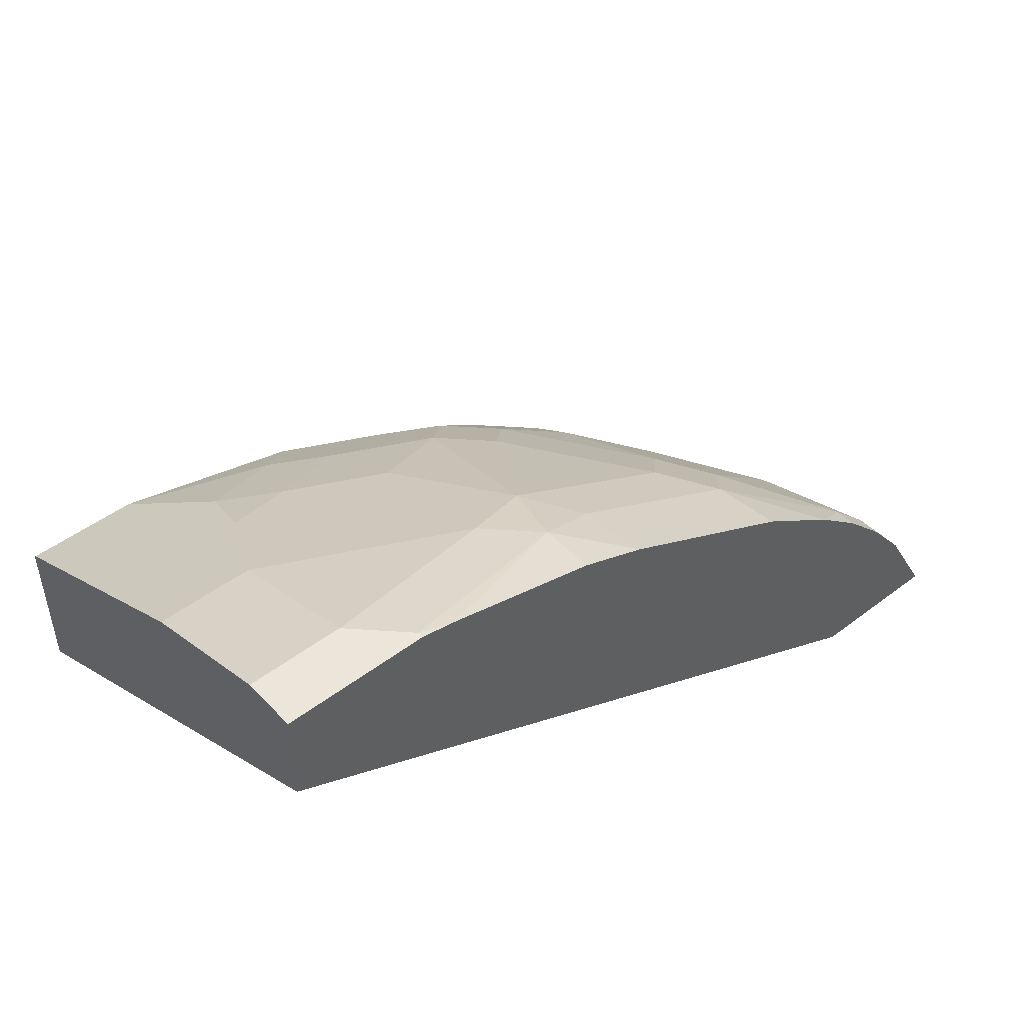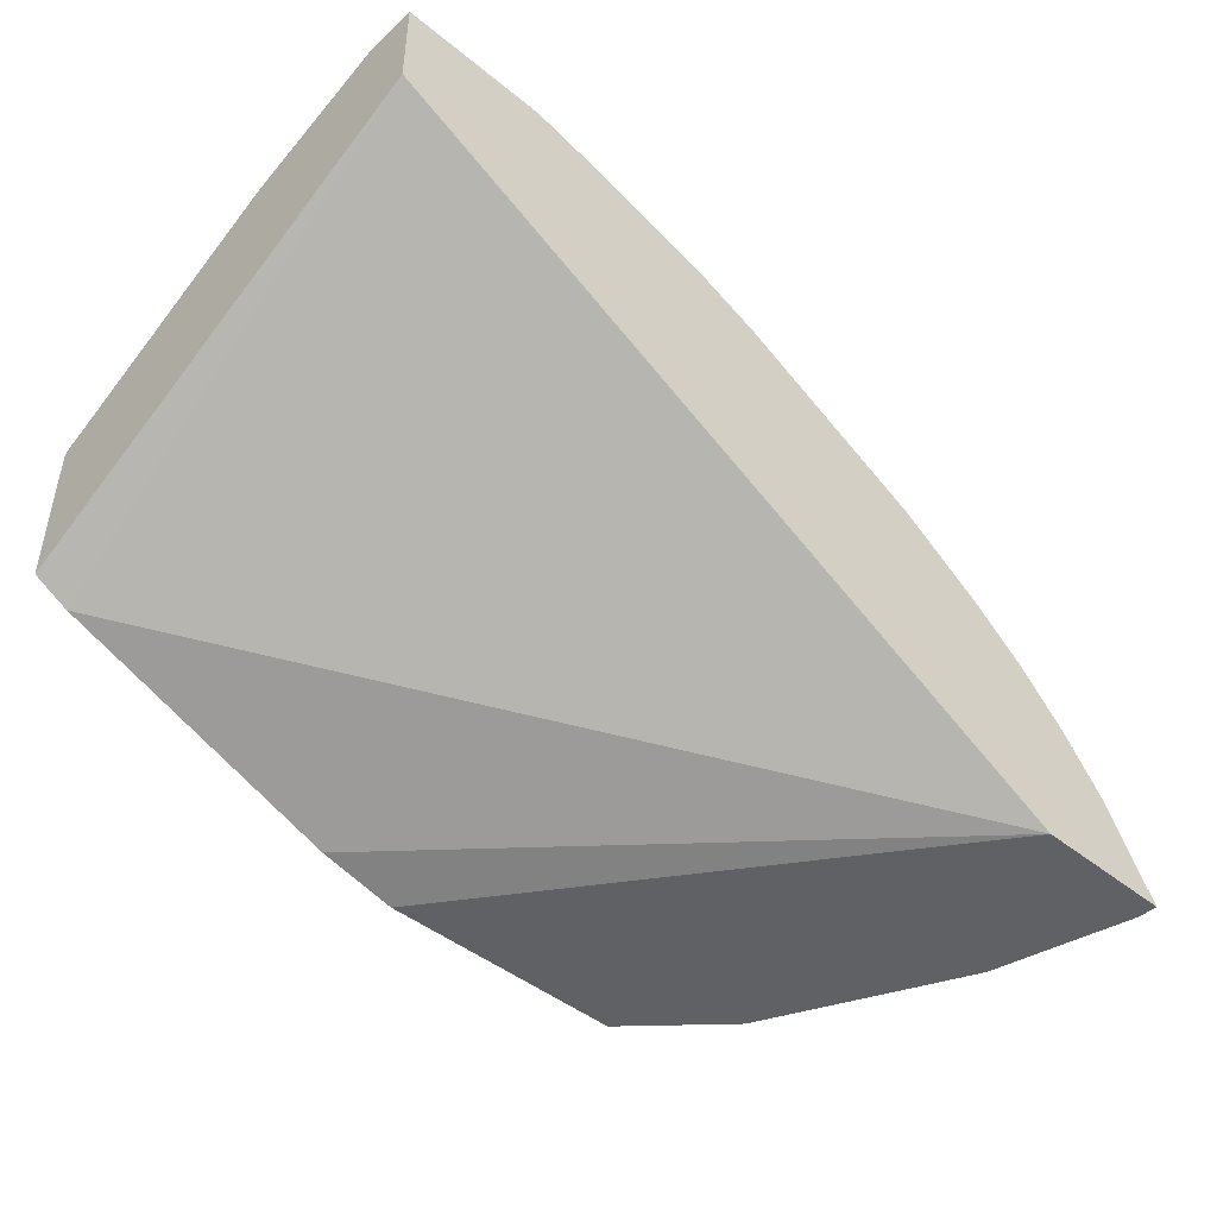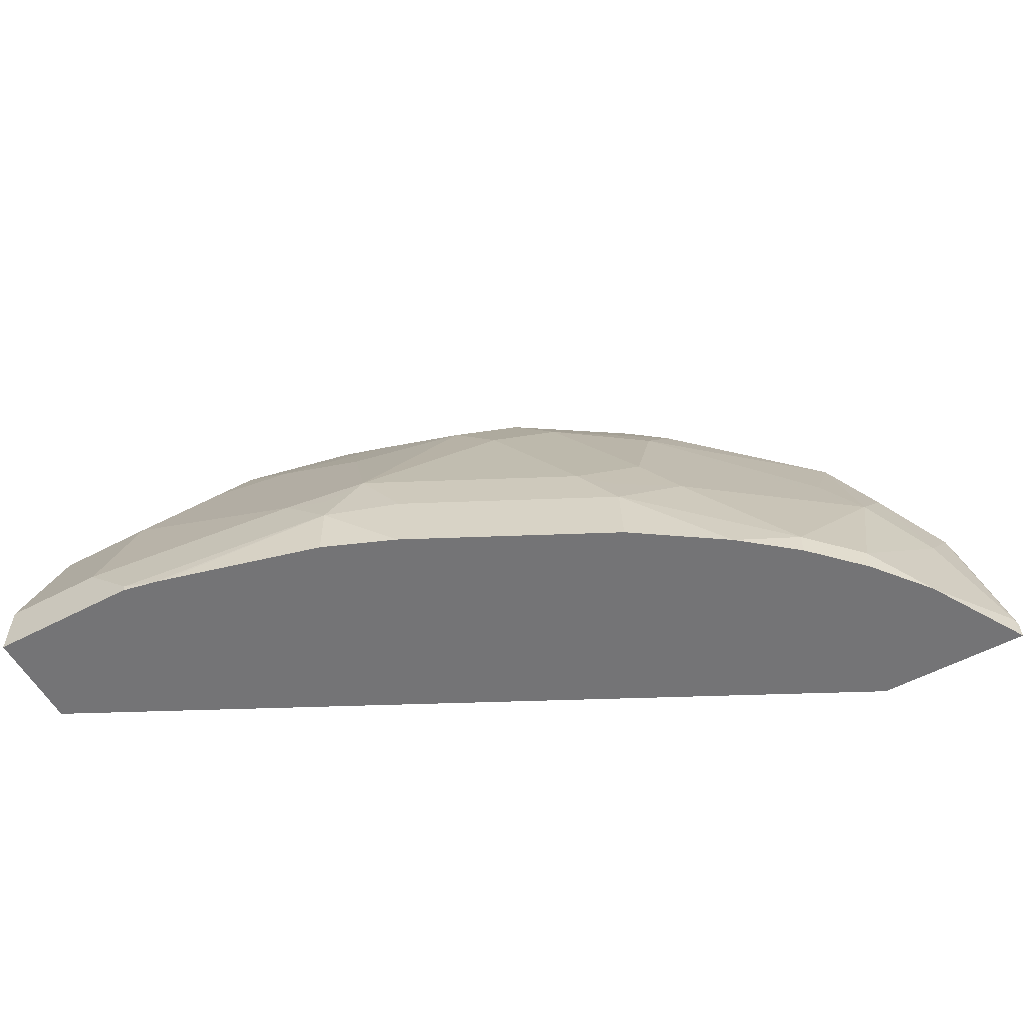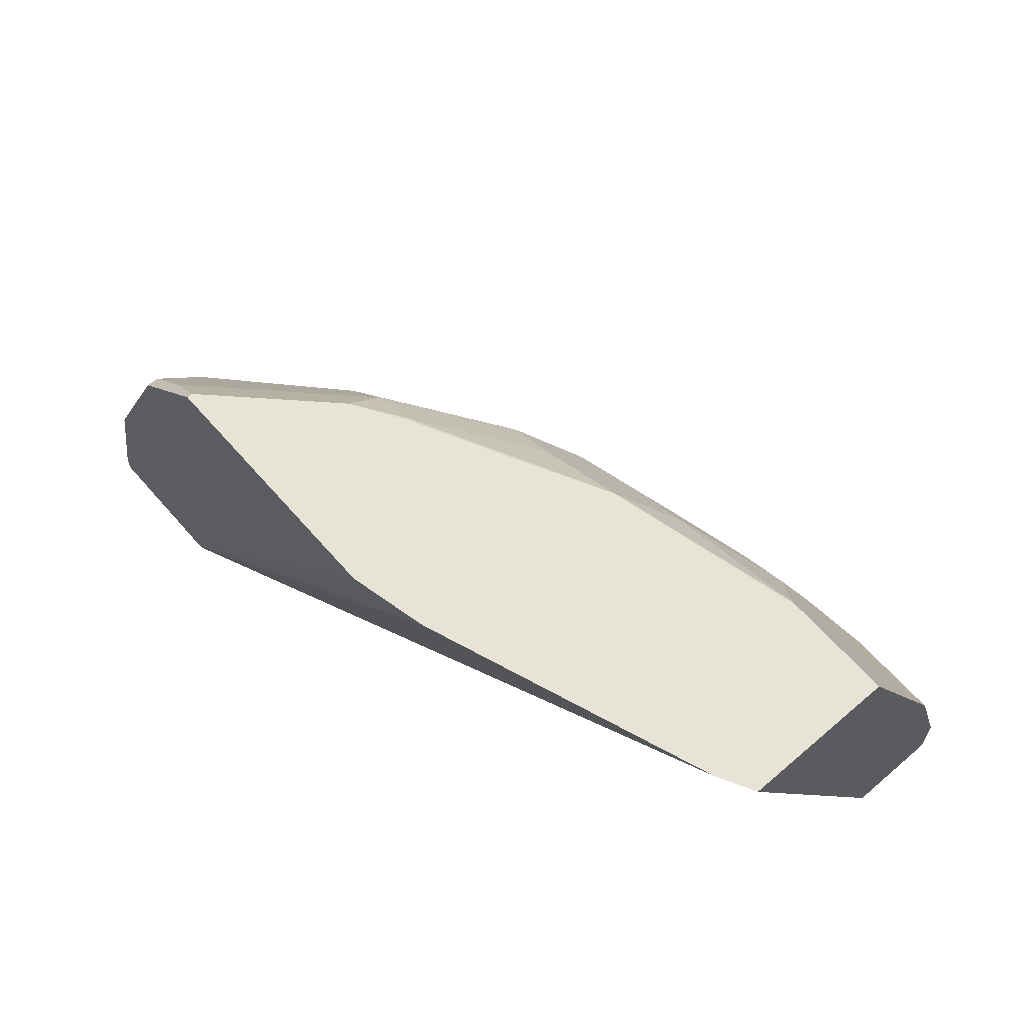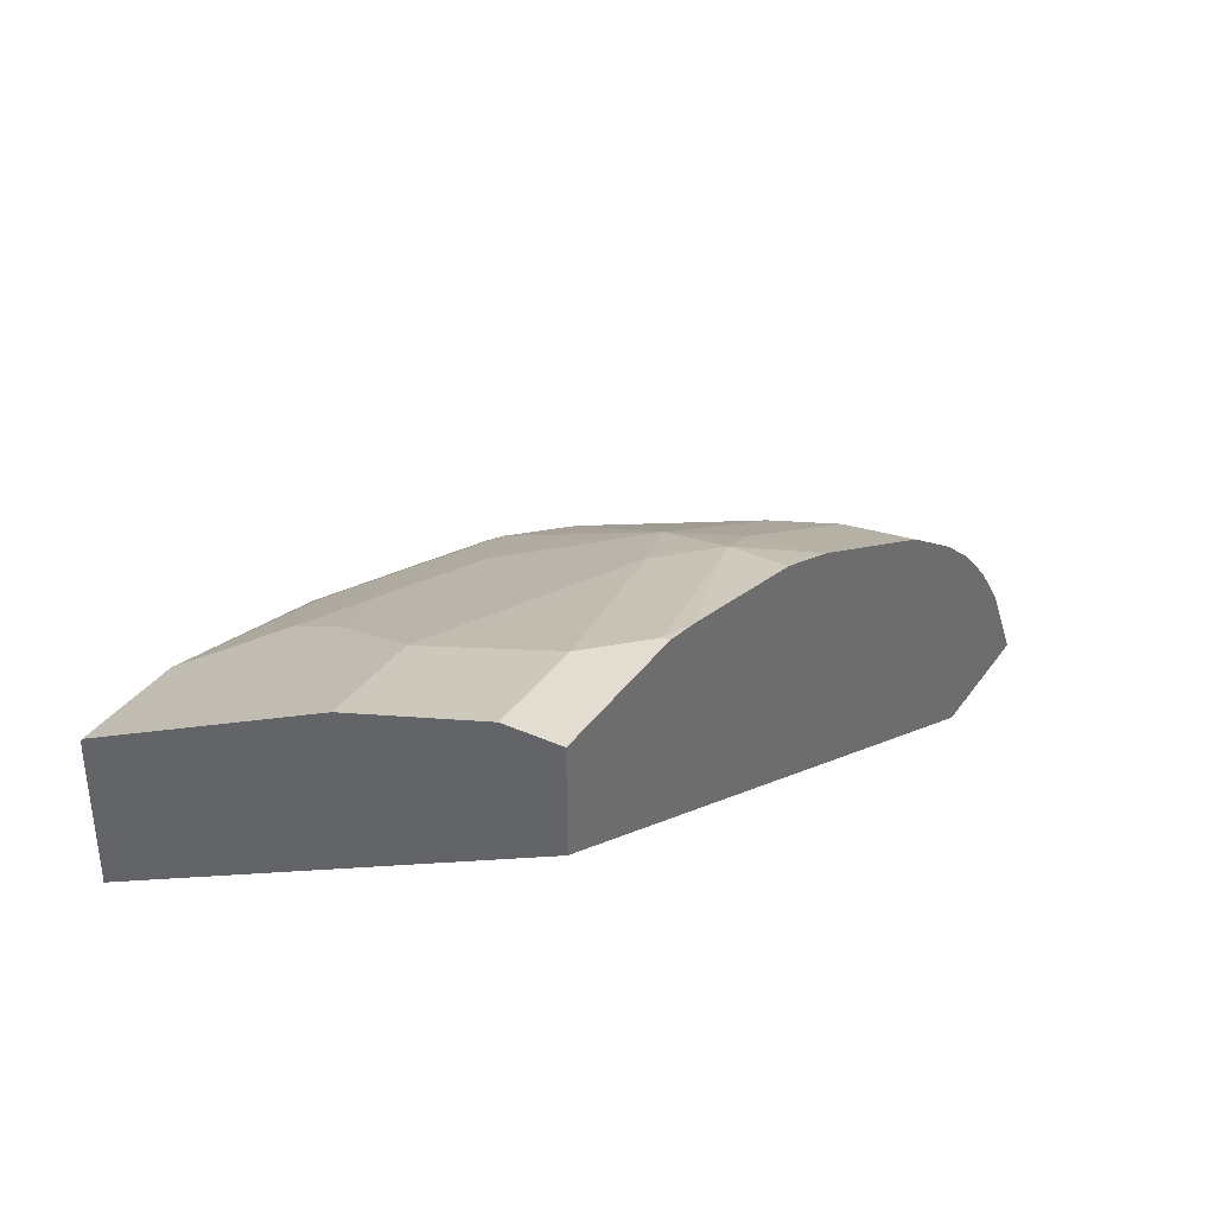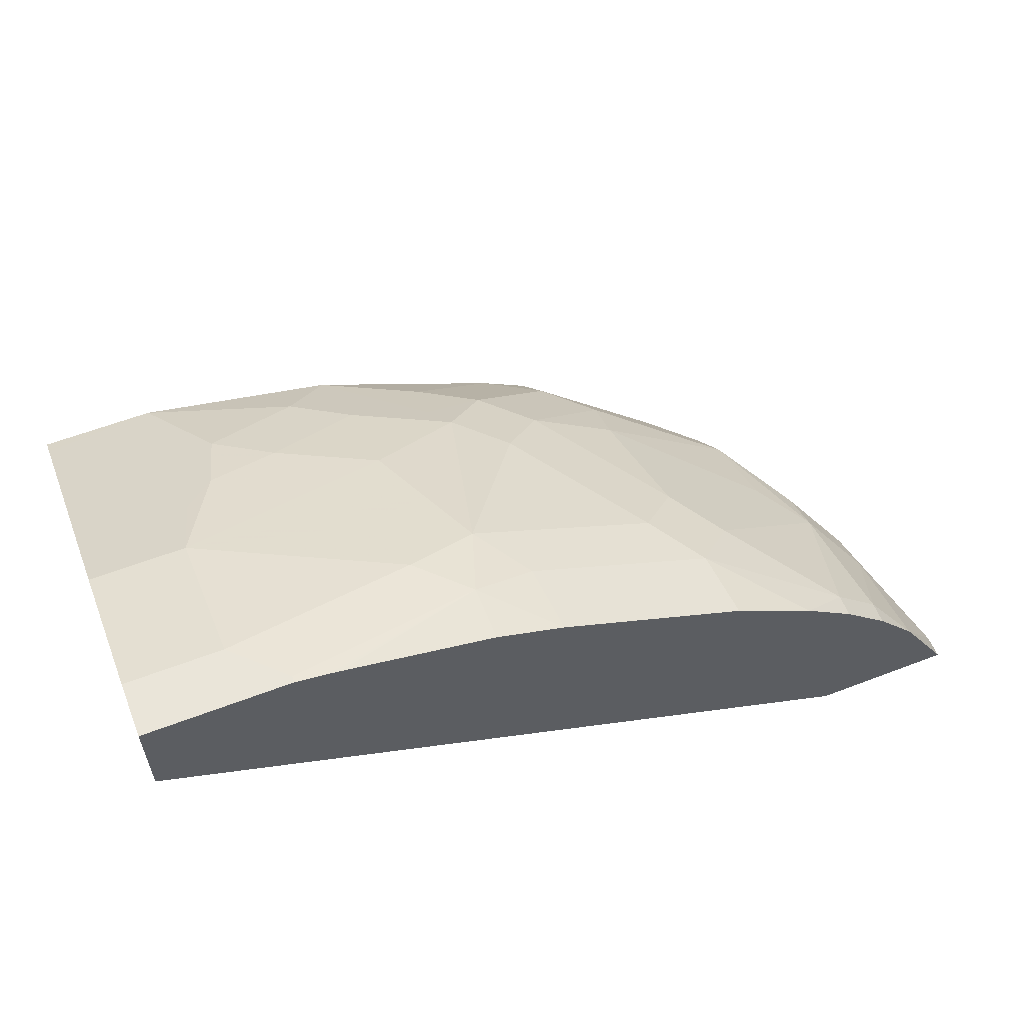
<metadata>
{"format":"obj","ext":"obj","renderer":"f3d","projection":"perspective","resolution":1024,"background":"white","views":[{"elev":46.8,"azim":-40.7,"up":"+Z"},{"elev":-45.4,"azim":-43.1,"up":"+Z"},{"elev":-56.3,"azim":28.8,"up":"+Y"},{"elev":62.6,"azim":-130.9,"up":"+Y"},{"elev":35.2,"azim":-59.4,"up":"+Z"},{"elev":58.3,"azim":-21.6,"up":"+Z"}]}
</metadata>
<code>
v 0.1698 0.8724 0.2523
v 0.1364 0.8724 0.2599
v 0.2805 0.8724 0.2523
v 0.3164 0.6766 0.2523
v 0.01546 0.8724 0.3037
v 0.2805 0.8724 0.2548
v 0.283 0.8698 0.2523
v 0.3782 0.6766 0.2523
v 0.0004837 0.6766 0.4117
v 0.0004837 0.8724 0.3116
v 0.2985 0.8543 0.2573
v 0.3191 0.8337 0.2573
v 0.314 0.8388 0.2523
v 0.2779 0.8724 0.2573
v 0.3782 0.6846 0.2523
v 0.3774 0.6766 0.2539
v 0.0004837 0.6766 0.4529
v 0.0004837 0.8724 0.3757
v 0.2779 0.8543 0.2779
v 0.3191 0.8132 0.2779
v 0.3397 0.772 0.2779
v 0.3397 0.7926 0.2573
v 0.3216 0.8287 0.2523
v 0.3191 0.8337 0.2523
v 0.2779 0.8337 0.2985
v 0.2599 0.8724 0.2754
v 0.3774 0.6862 0.2539
v 0.3628 0.7463 0.2523
v 0.3602 0.7514 0.2573
v 0.3546 0.6766 0.2929
v 0.0004837 0.6999 0.4529
v 0.06176 0.6766 0.4529
v 0.0004837 0.8715 0.3774
v 0.04893 0.8724 0.3757
v 0.2342 0.8724 0.3011
v 0.2367 0.8543 0.3191
v 0.3191 0.772 0.2985
v 0.3362 0.748 0.2951
v 0.2573 0.8337 0.3191
v 0.2539 0.8097 0.3363
v 0.3568 0.7274 0.2745
v 0.3534 0.7445 0.2711
v 0.3552 0.7616 0.2523
v 0.3397 0.7926 0.2523
v 0.3362 0.6766 0.3157
v 0.3362 0.6862 0.3157
v 0.0004837 0.7617 0.4323
v 0.0412 0.6999 0.4529
v 0.07537 0.6766 0.4502
v 0.06176 0.6794 0.4529
v 0.0004837 0.8651 0.3806
v 0.04804 0.8715 0.3774
v 0.1304 0.8715 0.3568
v 0.1287 0.8724 0.3551
v 0.2084 0.8724 0.3165
v 0.2127 0.8715 0.3157
v 0.1956 0.8337 0.3603
v 0.2573 0.7514 0.3603
v 0.2745 0.7274 0.3568
v 0.3156 0.6862 0.3363
v 0.2162 0.8132 0.3603
v 0.3156 0.6766 0.3363
v 0.0004837 0.7622 0.4321
v 0.0412 0.7617 0.4323
v 0.1236 0.7205 0.4323
v 0.07966 0.6766 0.4491
v 0.1441 0.6999 0.4323
v 0.0004837 0.7891 0.4186
v 0.04804 0.7891 0.4186
v 0.03432 0.8578 0.3843
v 0.06864 0.8303 0.398
v 0.1098 0.8509 0.3774
v 0.127 0.8475 0.374
v 0.1682 0.8269 0.374
v 0.1544 0.8543 0.3603
v 0.1716 0.8509 0.3568
v 0.1716 0.8715 0.3363
v 0.1673 0.8724 0.3371
v 0.175 0.8132 0.3808
v 0.1956 0.7926 0.3808
v 0.2367 0.7308 0.3808
v 0.2504 0.724 0.374
v 0.2539 0.7068 0.3774
v 0.2929 0.6766 0.3546
v 0.06176 0.8029 0.4117
v 0.1132 0.7514 0.422
v 0.1338 0.7926 0.4014
v 0.1407 0.7171 0.4289
v 0.1544 0.7308 0.422
v 0.1441 0.6766 0.4323
v 0.1716 0.7068 0.4186
v 0.1735 0.6766 0.4205
v 0.09264 0.8132 0.4014
v 0.1338 0.8337 0.3808
v 0.1682 0.7857 0.3946
v 0.2558 0.6766 0.3793
v 0.1441 0.7617 0.4117
f 51 68 69
f 53 73 74
f 51 69 70
f 51 70 52
f 52 70 69
f 52 69 71
f 52 71 72
f 52 72 53
f 53 72 73
f 53 77 78
f 53 75 57
f 53 57 76
f 53 76 77
f 53 78 54
f 55 78 56
f 56 78 77
f 56 77 76
f 56 76 57
f 50 67 65
f 53 74 75
f 49 67 50
f 38 58 59
f 48 65 64
f 32 49 50
f 33 51 52
f 34 52 53
f 34 53 54
f 35 55 56
f 35 56 36
f 36 56 57
f 36 57 39
f 37 40 38
f 38 40 58
f 57 79 61
f 38 59 60
f 38 60 46
f 38 46 41
f 39 57 61
f 39 61 40
f 40 61 58
f 45 46 60
f 45 60 62
f 47 64 63
f 48 50 65
f 49 66 67
f 57 75 74
f 64 85 69
f 58 61 80
f 71 85 93
f 71 93 94
f 71 94 72
f 72 94 73
f 73 94 74
f 74 94 79
f 79 94 87
f 79 87 95
f 79 95 80
f 69 85 71
f 80 95 89
f 81 83 82
f 81 89 91
f 81 91 83
f 83 96 84
f 83 91 96
f 87 94 93
f 87 97 89
f 87 89 95
f 91 92 96
f 80 89 81
f 31 64 47
f 67 90 92
f 67 89 88
f 58 80 81
f 58 81 82
f 58 82 59
f 59 82 83
f 59 83 60
f 60 83 84
f 60 84 62
f 61 79 80
f 63 64 69
f 63 69 68
f 64 65 86
f 64 86 97
f 64 97 87
f 64 87 93
f 64 93 85
f 65 67 88
f 65 88 89
f 65 89 97
f 65 97 86
f 66 90 67
f 67 91 89
f 57 74 79
f 67 92 91
f 31 48 64
f 30 41 46
f 3 6 7
f 4 8 16
f 4 16 30
f 4 30 45
f 4 45 62
f 4 62 84
f 4 84 96
f 4 96 92
f 4 92 90
f 2 4 5
f 4 90 66
f 4 49 32
f 4 32 17
f 4 17 9
f 4 9 5
f 5 9 10
f 6 11 12
f 6 12 13
f 6 13 7
f 6 14 11
f 4 66 49
f 8 15 27
f 1 4 2
f 1 15 8
f 1 2 5
f 1 5 10
f 1 10 18
f 1 18 34
f 1 34 54
f 1 54 78
f 1 78 55
f 1 55 35
f 1 35 26
f 1 8 4
f 1 26 14
f 1 6 3
f 1 3 7
f 1 7 13
f 1 13 24
f 1 24 23
f 1 23 44
f 1 44 43
f 1 43 28
f 30 46 45
f 1 14 6
f 8 27 16
f 1 28 15
f 9 31 47
f 19 26 35
f 19 35 36
f 19 36 39
f 19 39 25
f 20 37 38
f 20 38 21
f 20 25 39
f 20 39 40
f 20 40 37
f 18 52 34
f 21 41 42
f 21 38 41
f 22 29 43
f 22 43 44
f 22 44 23
f 27 29 41
f 27 41 30
f 28 43 29
f 29 42 41
f 9 17 31
f 21 29 22
f 18 33 52
f 21 42 29
f 17 50 48
f 9 47 63
f 17 48 31
f 9 63 68
f 9 68 51
f 9 51 33
f 9 33 18
f 11 14 19
f 11 19 12
f 12 20 21
f 12 21 22
f 9 18 10
f 12 22 23
f 12 23 24
f 12 24 13
f 12 19 25
f 12 25 20
f 14 26 19
f 15 28 29
f 15 29 27
f 16 27 30
f 17 32 50

</code>
